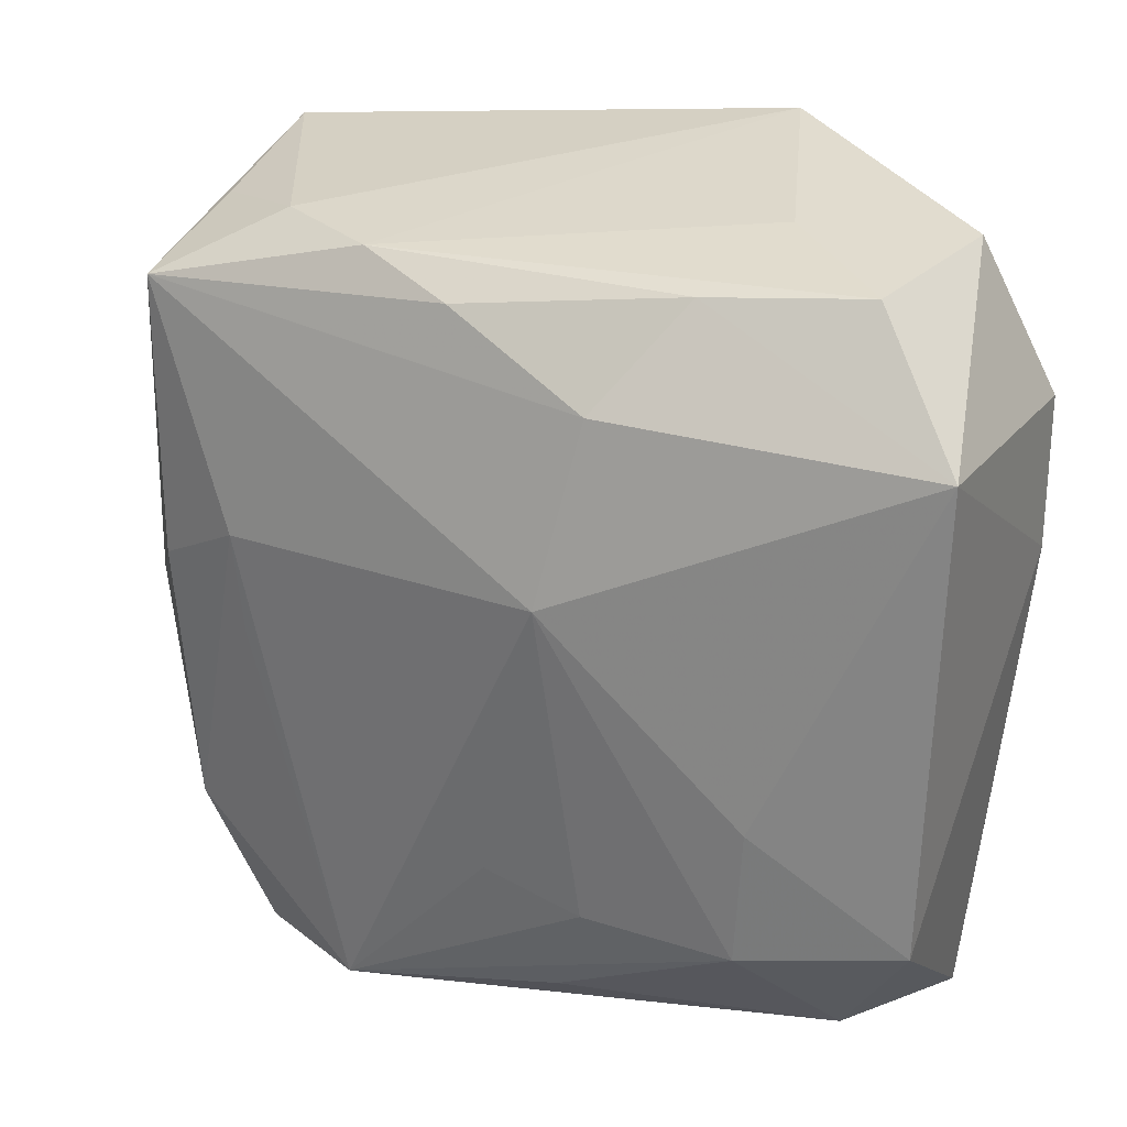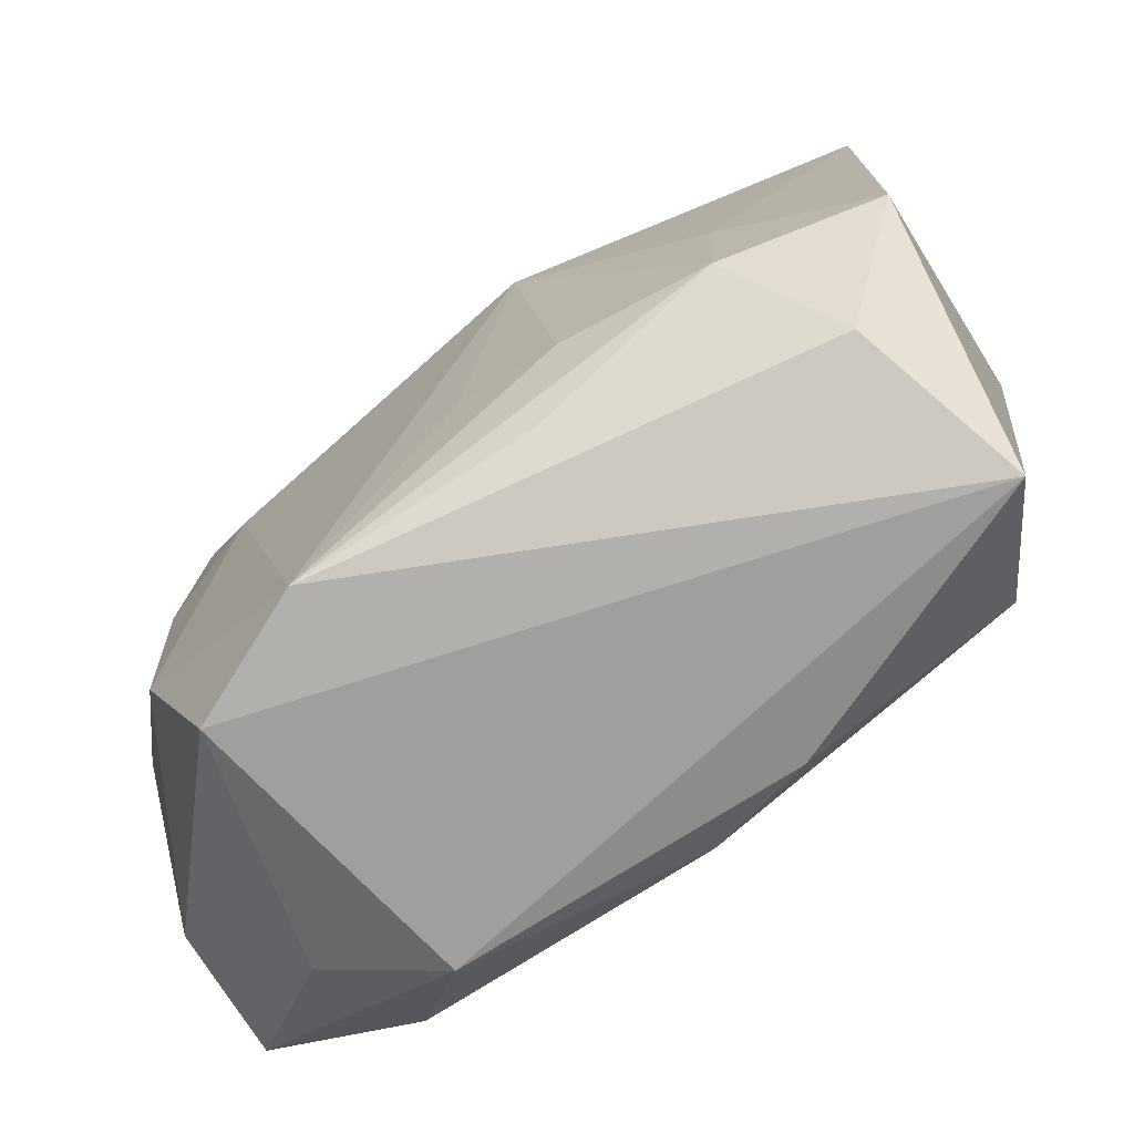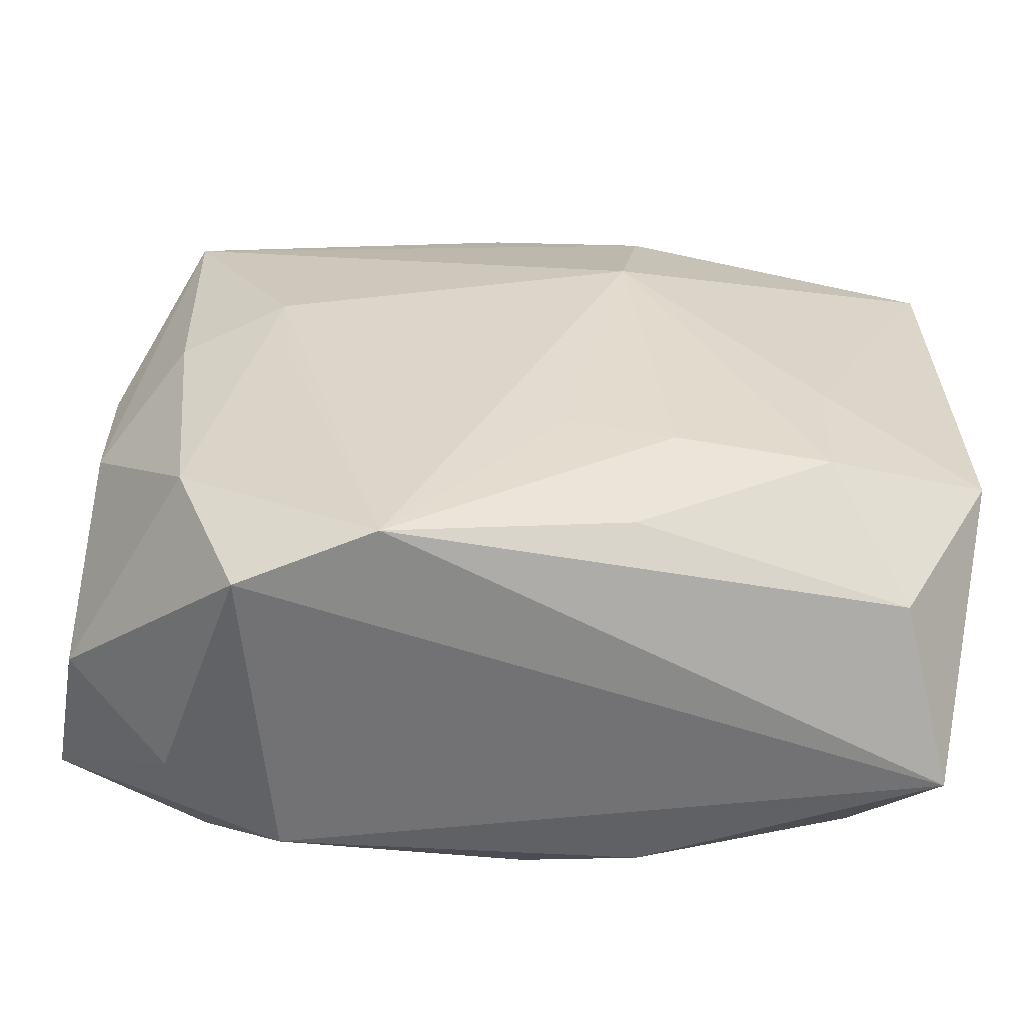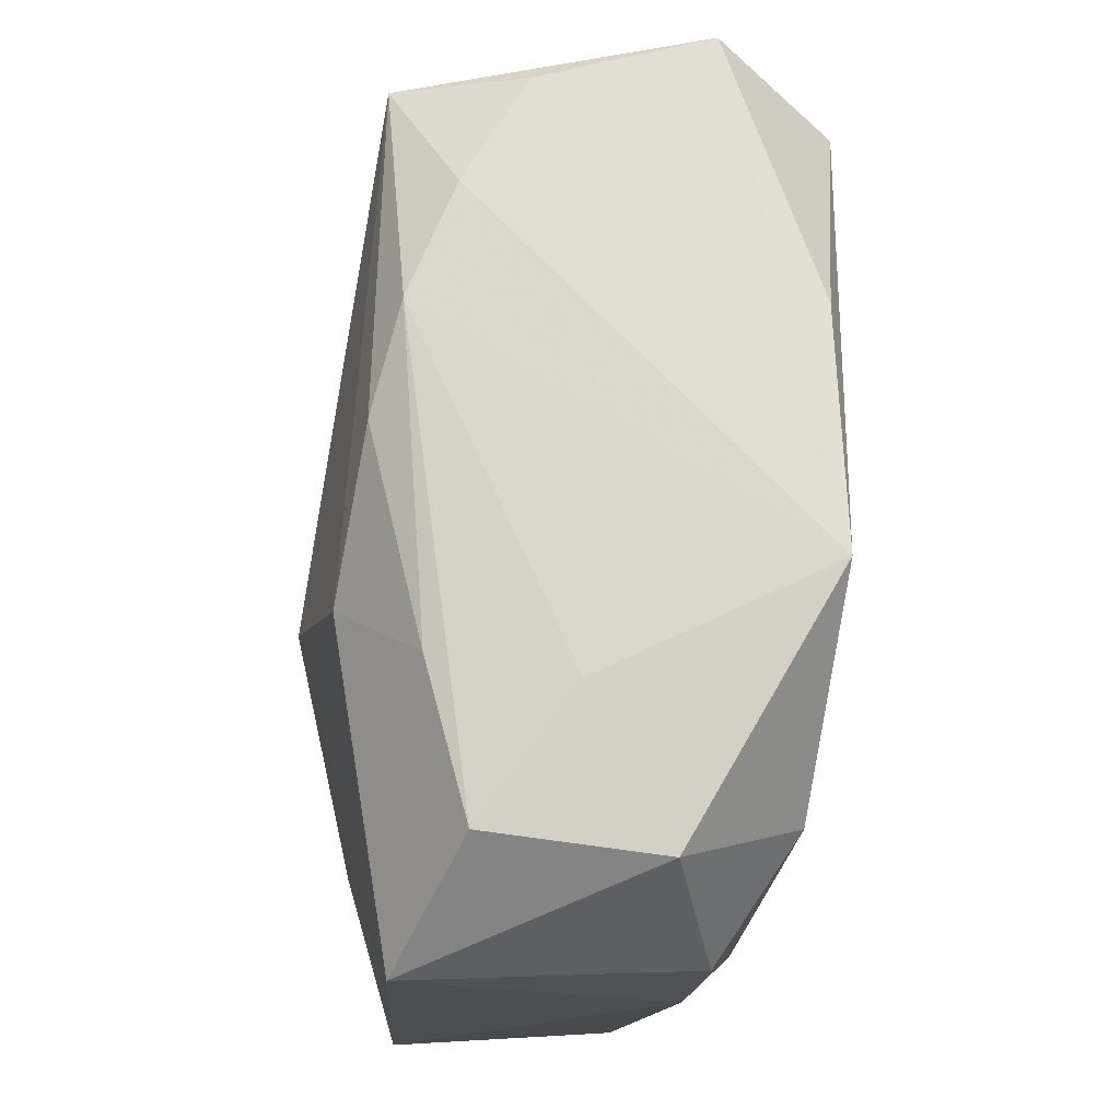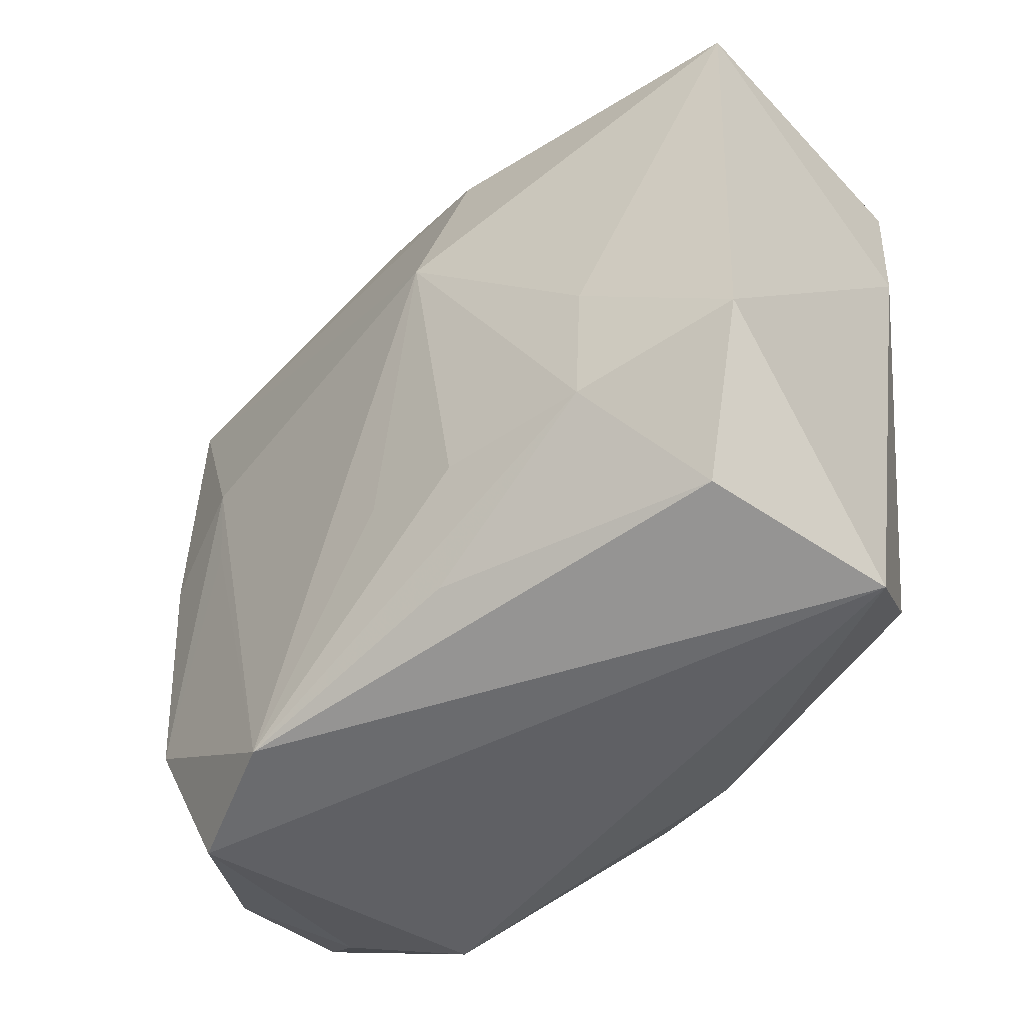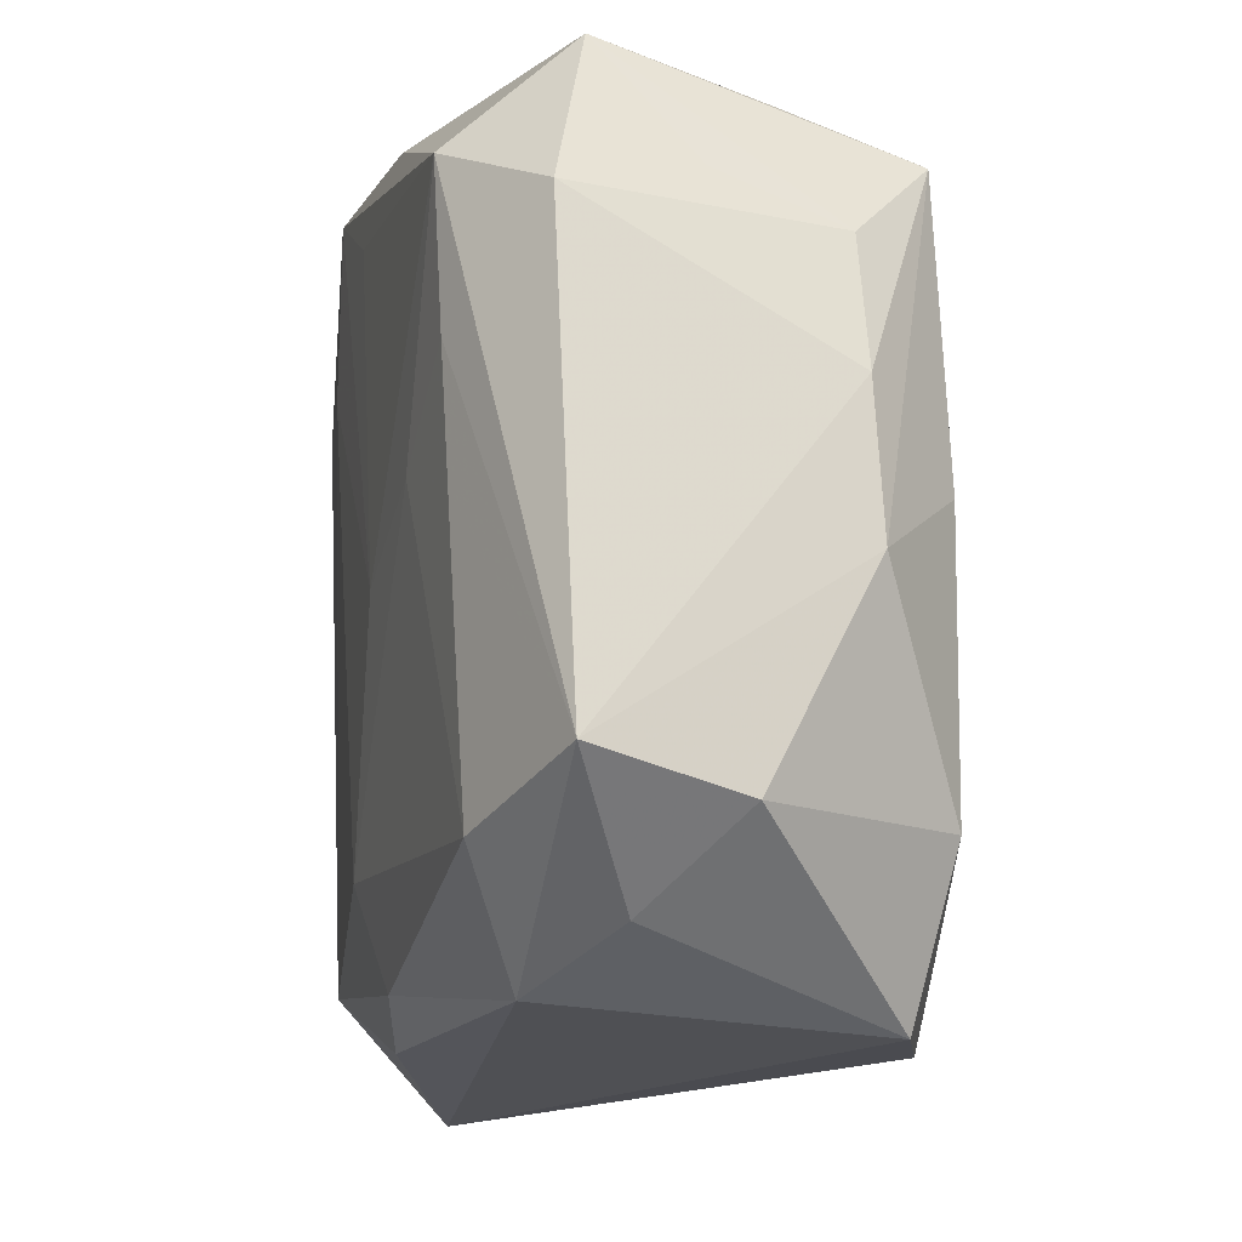
<metadata>
{"format":"obj","ext":"obj","renderer":"f3d","projection":"perspective","resolution":1024,"background":"white","views":[{"elev":28.8,"azim":30.7,"up":"+Y"},{"elev":-73.5,"azim":35.9,"up":"+Y"},{"elev":-59.3,"azim":-1.5,"up":"+Y"},{"elev":72.8,"azim":91.4,"up":"+Y"},{"elev":-48.1,"azim":46.6,"up":"+Y"},{"elev":-19.2,"azim":-105.0,"up":"+Y"}]}
</metadata>
<code>
v 0.008223 -0.02501 -0.01075
v -0.01612 -0.002712 0.01485
v 0.01012 0.01706 -0.01531
v 0.0007016 -0.02313 -0.01266
v 0.01289 0.02488 0.008108
v -0.02195 -0.001145 -0.01437
v 0.009808 -0.01527 0.01578
v 0.0213 0.019 -0.01381
v 0.02444 0.02612 -0.006389
v -0.01527 -0.02642 -0.008878
v -0.02934 0.004729 0.006452
v -0.0296 -0.01889 -2.984e-05
v 0.008853 0.01858 0.01389
v -0.0144 0.002364 -0.01521
v 0.02771 -0.02592 -0.003581
v -0.0281 0.01342 0.006237
v -0.02445 0.01984 0.012
v -0.02643 0.0242 -0.008249
v 0.01465 0.0268 -0.0009503
v 0.002796 -0.01383 0.01606
v -0.00867 0.0253 -0.0149
v -0.02436 0.02252 0.003005
v -0.02284 0.01781 -0.01571
v 0.02312 0.02588 0.005104
v 0.01422 0.003318 -0.01413
v -0.02817 0.0162 -0.002032
v -0.004251 -0.0006484 -0.01525
v 0.02904 0.01577 -0.008715
v 0.01992 -0.01564 0.01443
v 0.007715 0.02831 -0.01571
v -0.008859 0.02437 0.01015
v 0.00409 -0.01593 -0.01429
v -0.01687 0.004387 0.01493
v -0.03106 -0.01698 -0.009684
v 0.007003 -0.02286 0.01389
v -0.0237 0.000446 0.01308
v 0.03039 0.018 0.009819
v 0.03039 -0.01355 0.01137
v 0.02961 0.006012 -0.007458
v 0.02465 -0.02283 0.008028
v -0.001759 0.02273 0.01203
v 0.02304 -0.01884 -0.01187
v -0.01759 -0.02782 0.01182
v -0.02291 -0.02368 -0.004827
v -0.02241 0.007286 -0.01501
v -0.02094 -0.01944 -0.01298
v -0.02183 -0.01775 0.01344
v -0.02971 0.01349 -0.01072
v -0.01647 0.02436 0.007141
v -0.0007092 0.02271 -0.01571
v 0.007229 0.006838 0.01715
v -0.02917 -0.004961 0.007063
v -0.008676 -0.02701 0.0154
v 0.02038 -0.006237 0.01437
f 30 23 21
f 48 23 34
f 11 48 34
f 32 25 42
f 42 4 32
f 50 23 30
f 30 27 50
f 50 27 23
f 34 23 45
f 45 6 34
f 14 27 32
f 6 45 14
f 23 27 14
f 14 45 23
f 23 48 18
f 18 21 23
f 30 21 18
f 18 49 30
f 17 41 31
f 31 49 17
f 30 49 31
f 16 11 17
f 48 11 16
f 17 18 16
f 3 25 32
f 32 27 3
f 3 27 30
f 40 15 38
f 29 40 38
f 35 40 29
f 35 29 53
f 15 40 53
f 53 40 35
f 17 49 22
f 22 18 17
f 49 18 22
f 38 15 39
f 15 42 39
f 42 28 39
f 30 31 19
f 19 24 30
f 31 24 19
f 5 31 41
f 5 24 31
f 30 24 9
f 38 39 37
f 37 39 28
f 28 9 37
f 37 9 24
f 24 5 37
f 26 18 48
f 48 16 26
f 26 16 18
f 8 28 42
f 8 42 25
f 25 3 8
f 8 3 30
f 30 9 8
f 8 9 28
f 51 29 54
f 54 29 38
f 54 37 51
f 38 37 54
f 33 53 51
f 51 17 33
f 17 36 33
f 7 29 51
f 7 53 29
f 47 33 36
f 51 37 13
f 13 17 51
f 13 41 17
f 13 5 41
f 13 37 5
f 52 11 34
f 34 12 52
f 12 47 52
f 52 47 36
f 52 36 17
f 17 11 52
f 46 10 34
f 4 10 46
f 34 6 46
f 32 4 46
f 46 14 32
f 6 14 46
f 34 10 44
f 44 12 34
f 15 10 1
f 1 10 4
f 1 42 15
f 4 42 1
f 51 53 20
f 20 7 51
f 53 7 20
f 53 47 43
f 43 47 12
f 43 44 10
f 15 53 43
f 43 10 15
f 12 44 43
f 53 33 2
f 2 47 53
f 33 47 2

</code>
